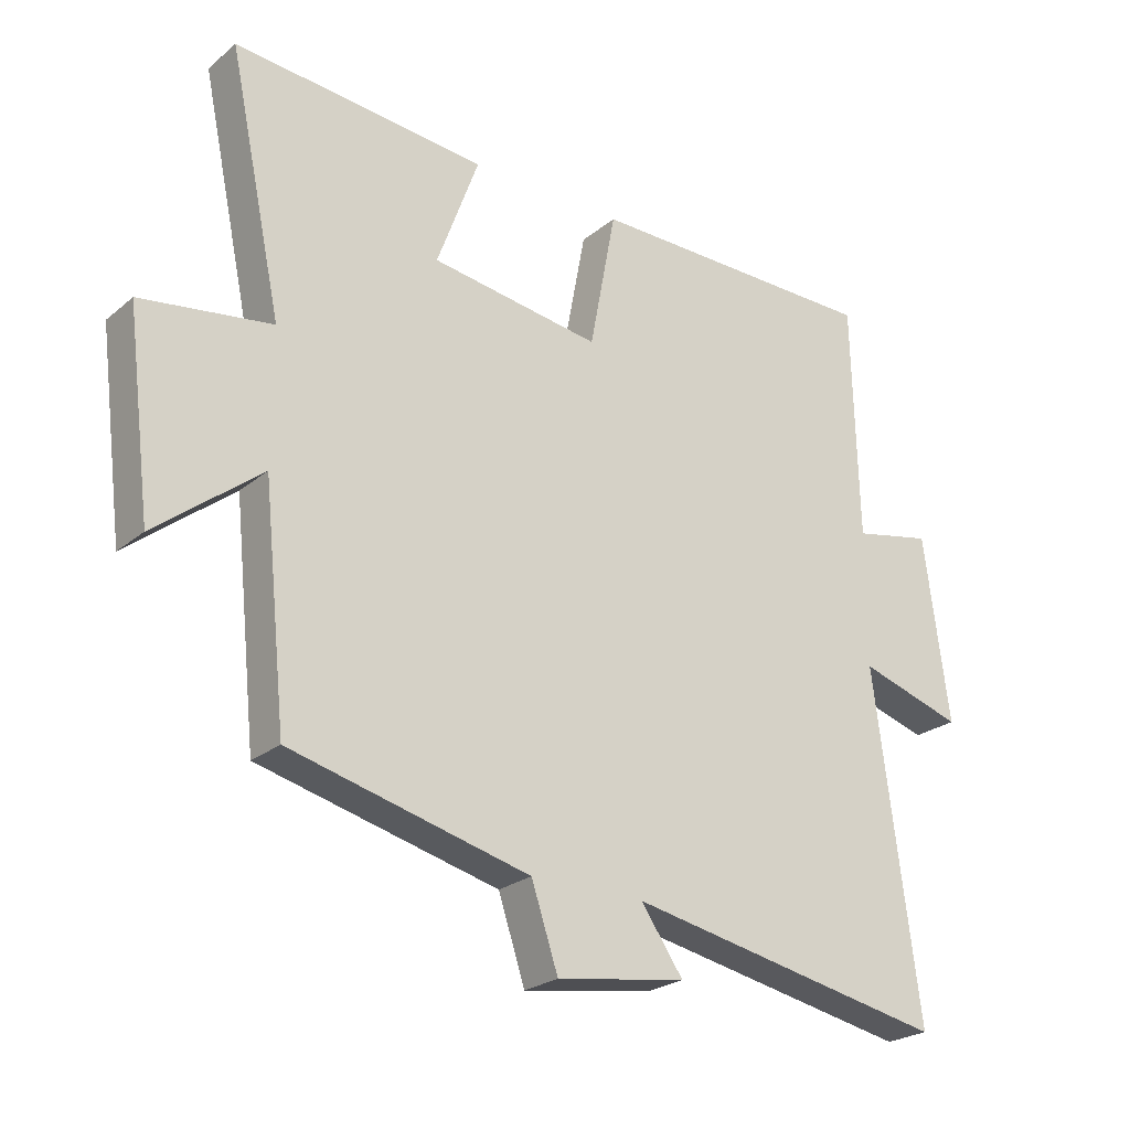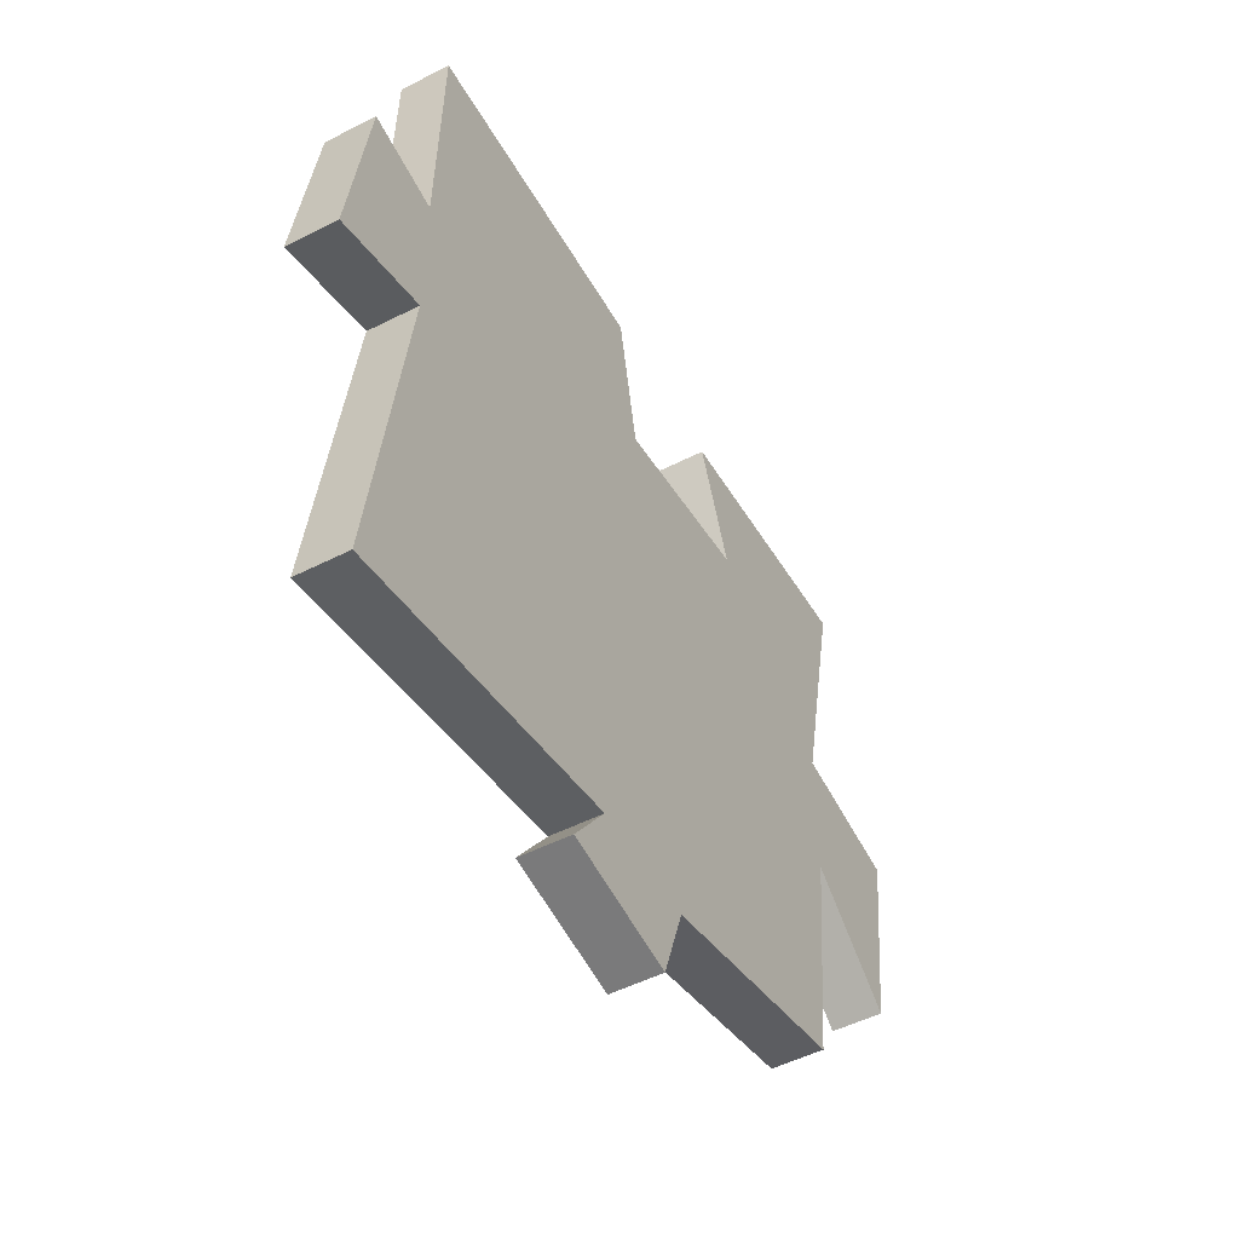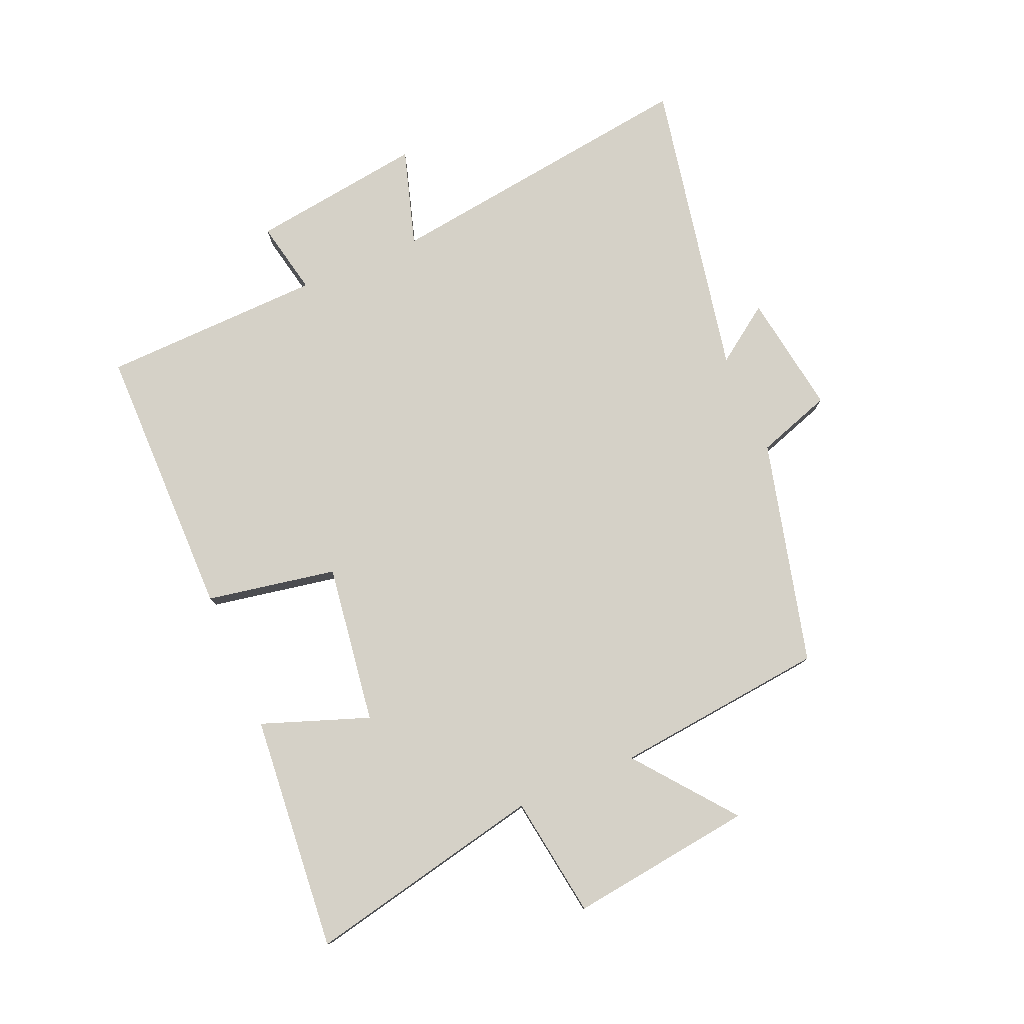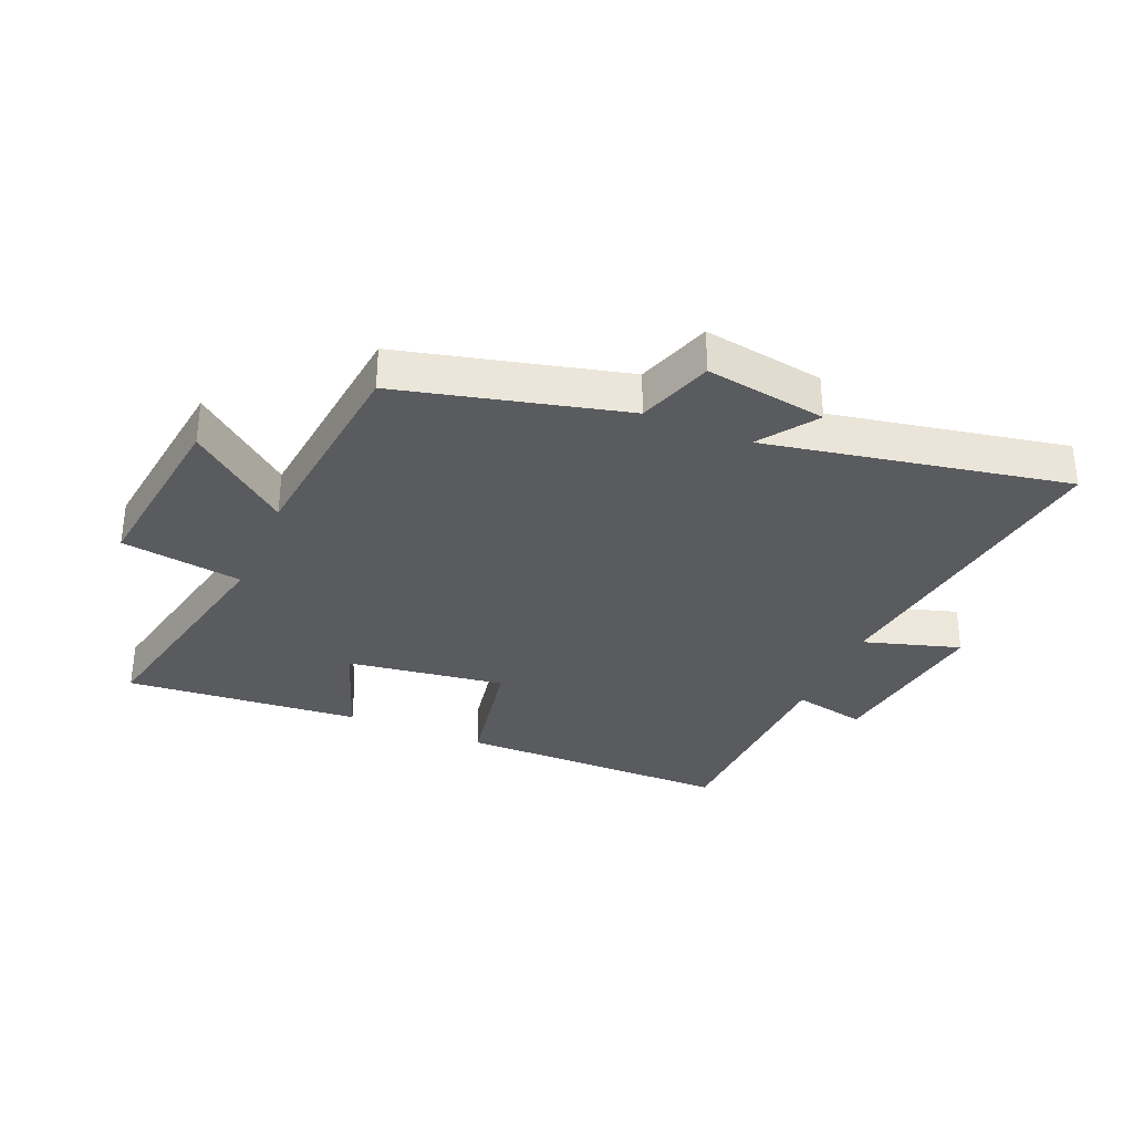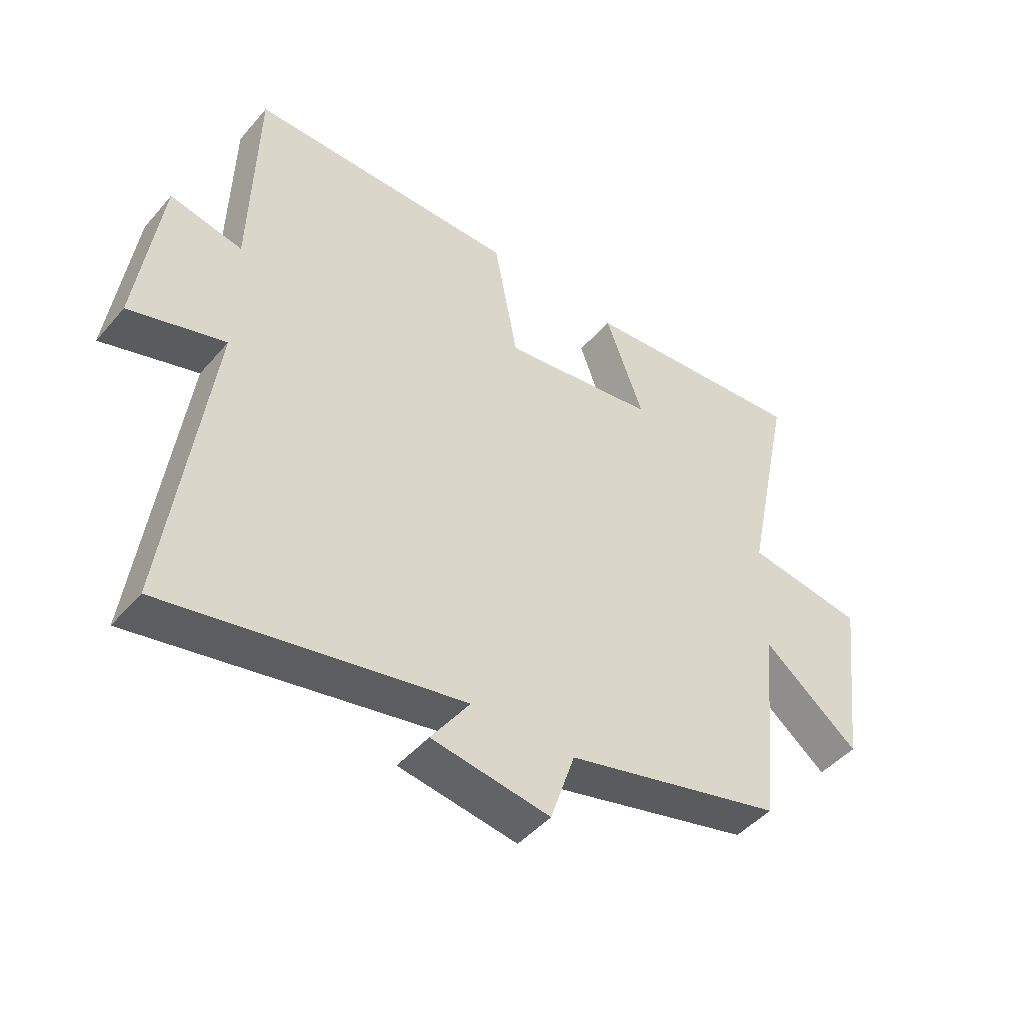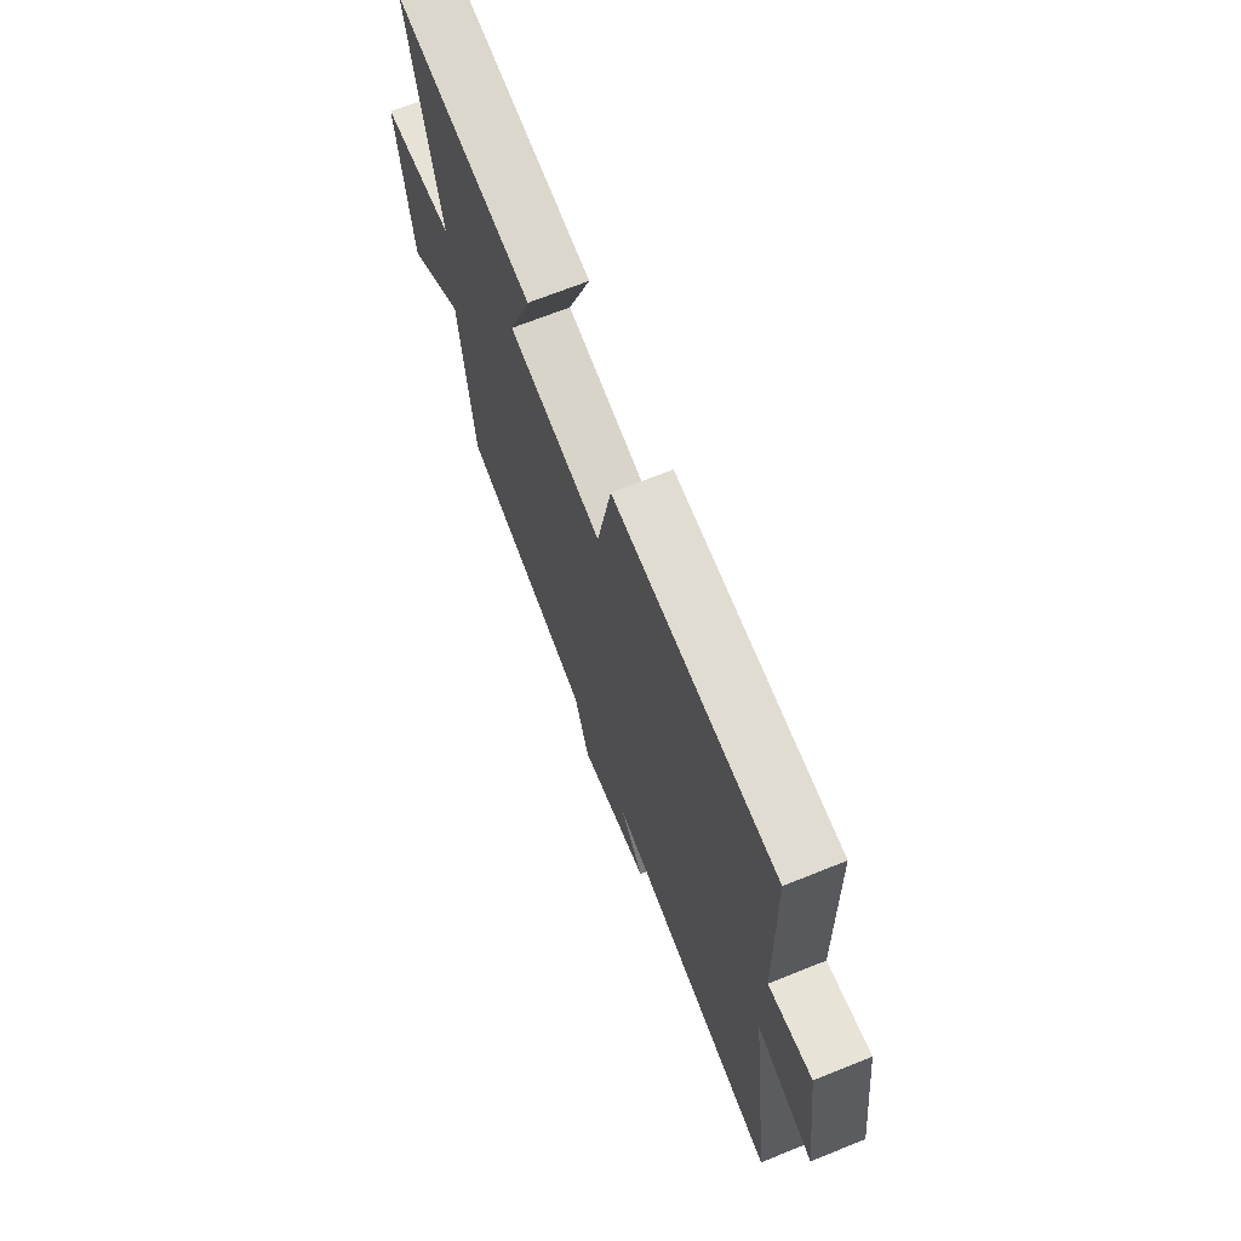
<metadata>
{"format":"obj","ext":"obj","renderer":"f3d","projection":"perspective","resolution":1024,"background":"white","views":[{"elev":-24.1,"azim":143.1,"up":"+Z"},{"elev":-51.1,"azim":-61.1,"up":"+Z"},{"elev":78.7,"azim":66.7,"up":"+Y"},{"elev":-33.1,"azim":156.8,"up":"+Y"},{"elev":-46.5,"azim":-38.2,"up":"+Z"},{"elev":68.9,"azim":-111.9,"up":"+Z"}]}
</metadata>
<code>
v -0.568 0.07 -0.597
v -0.5 0.07 -0.076
v -0.659 0.07 -0.125
v -0.621 0.07 0.159
v -0.5 0.07 0.134
v -0.491 0.07 0.497
v -0.04 0.07 0.5
v 0 0.07 0.287
v 0.26 0.07 0.325
v 0.196 0.07 0.5
v 0.582 0.07 0.535
v 0.5 0.07 0.145
v 0.699 0.07 0.116
v 0.661 0.07 -0.186
v 0.5 0.07 -0.059
v 0.464 0.07 -0.407
v 0.098 0.07 -0.5
v 0.057 0.07 -0.623
v -0.141 0.07 -0.593
v -0.076 0.07 -0.5
v -0.568 0 -0.597
v -0.5 0 -0.076
v -0.659 0 -0.125
v -0.621 0 0.159
v -0.5 0 0.134
v -0.491 0 0.497
v -0.04 0 0.5
v 0 0 0.287
v 0.26 0 0.325
v 0.196 0 0.5
v 0.582 0 0.535
v 0.5 0 0.145
v 0.699 0 0.116
v 0.661 0 -0.186
v 0.5 0 -0.059
v 0.464 0 -0.407
v 0.098 0 -0.5
v 0.057 0 -0.623
v -0.141 0 -0.593
v -0.076 0 -0.5
f 17 18 19 20
f 15 16 17 20
f 15 20 1 2
f 12 13 14 15
f 12 15 2
f 9 10 11 12
f 8 9 12 2
f 7 8 2
f 6 7 2
f 5 6 2
f 2 3 4 5
f 40 39 38 37
f 40 37 36 35
f 22 21 40 35
f 35 34 33 32
f 22 35 32
f 32 31 30 29
f 22 32 29 28
f 22 28 27
f 22 27 26
f 22 26 25
f 25 24 23 22
f 1 21 22 2
f 2 22 23 3
f 3 23 24 4
f 4 24 25 5
f 5 25 26 6
f 6 26 27 7
f 7 27 28 8
f 8 28 29 9
f 9 29 30 10
f 10 30 31 11
f 11 31 32 12
f 12 32 33 13
f 13 33 34 14
f 14 34 35 15
f 15 35 36 16
f 16 36 37 17
f 17 37 38 18
f 18 38 39 19
f 19 39 40 20
f 20 40 21 1

</code>
